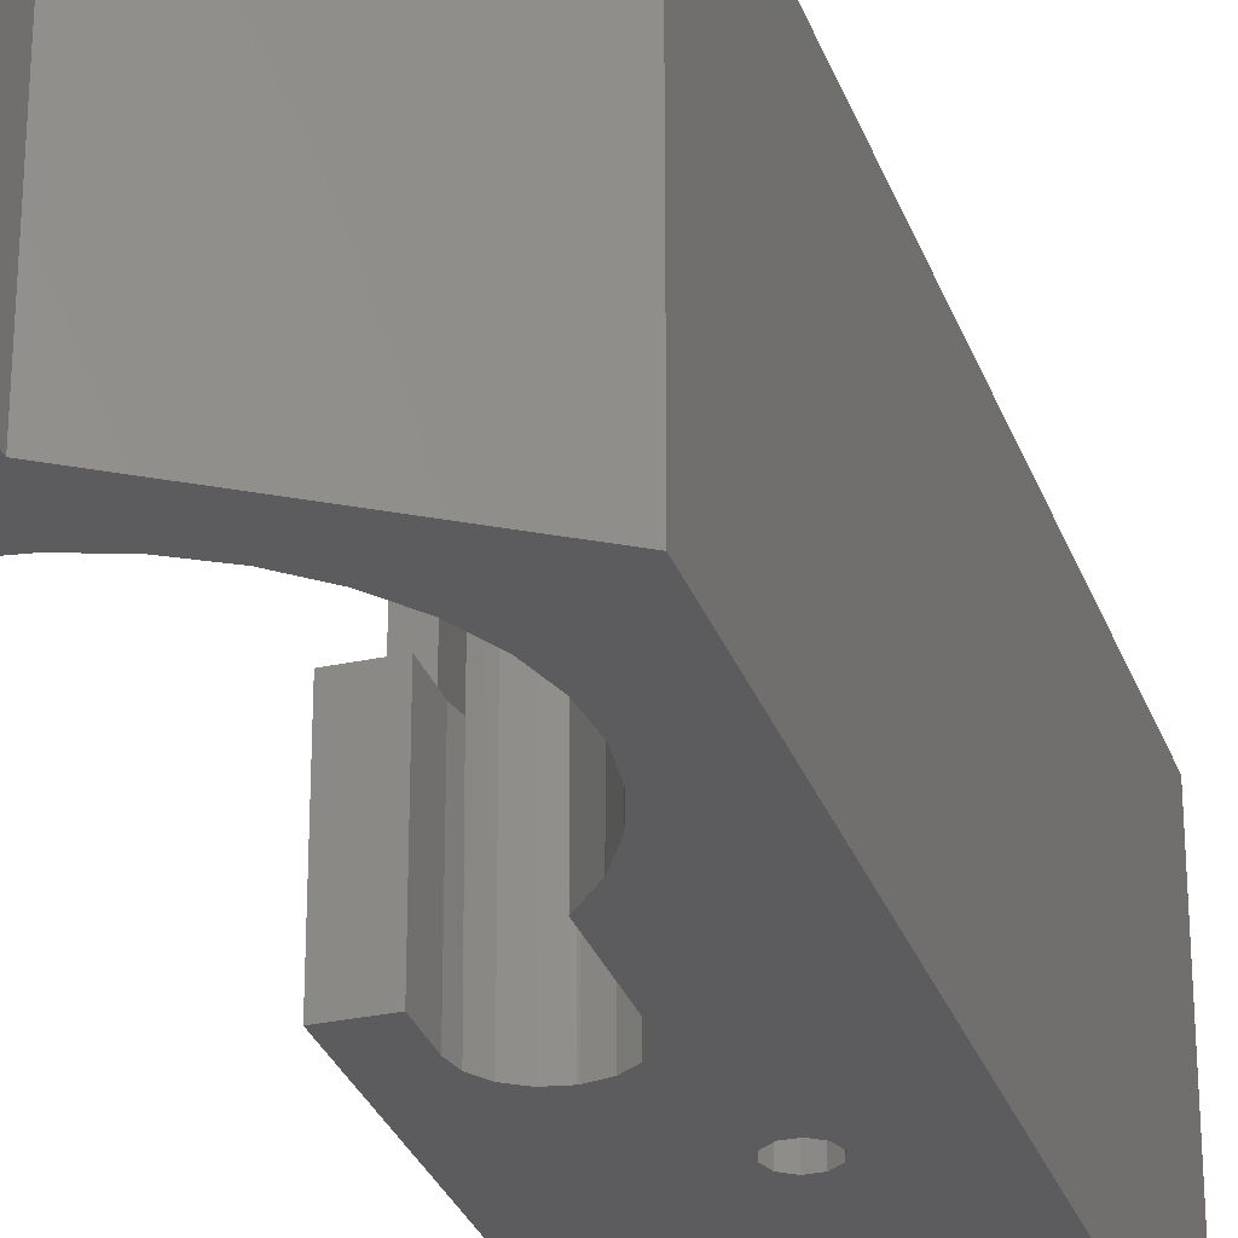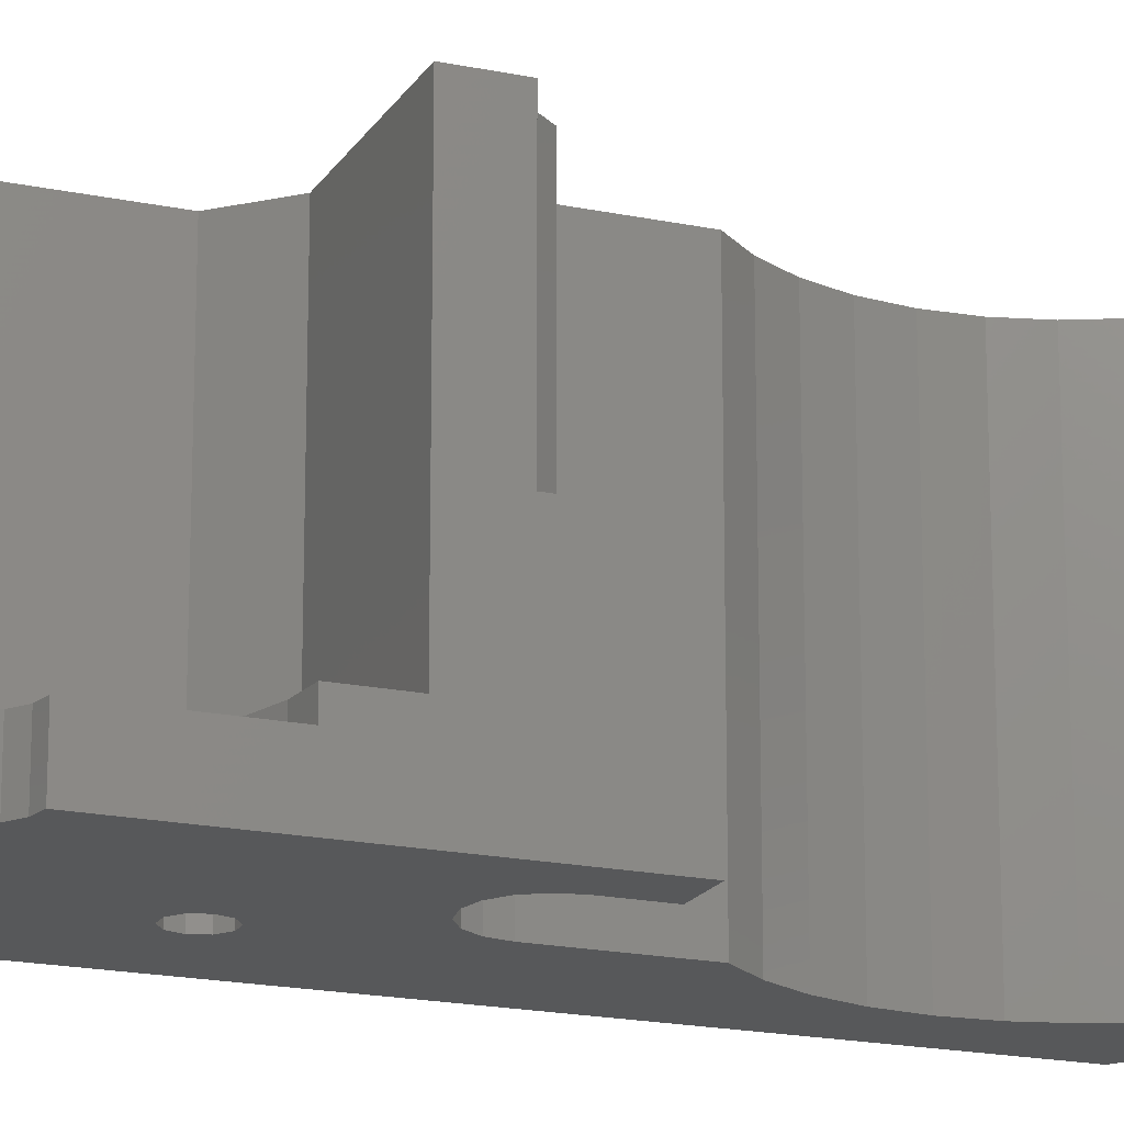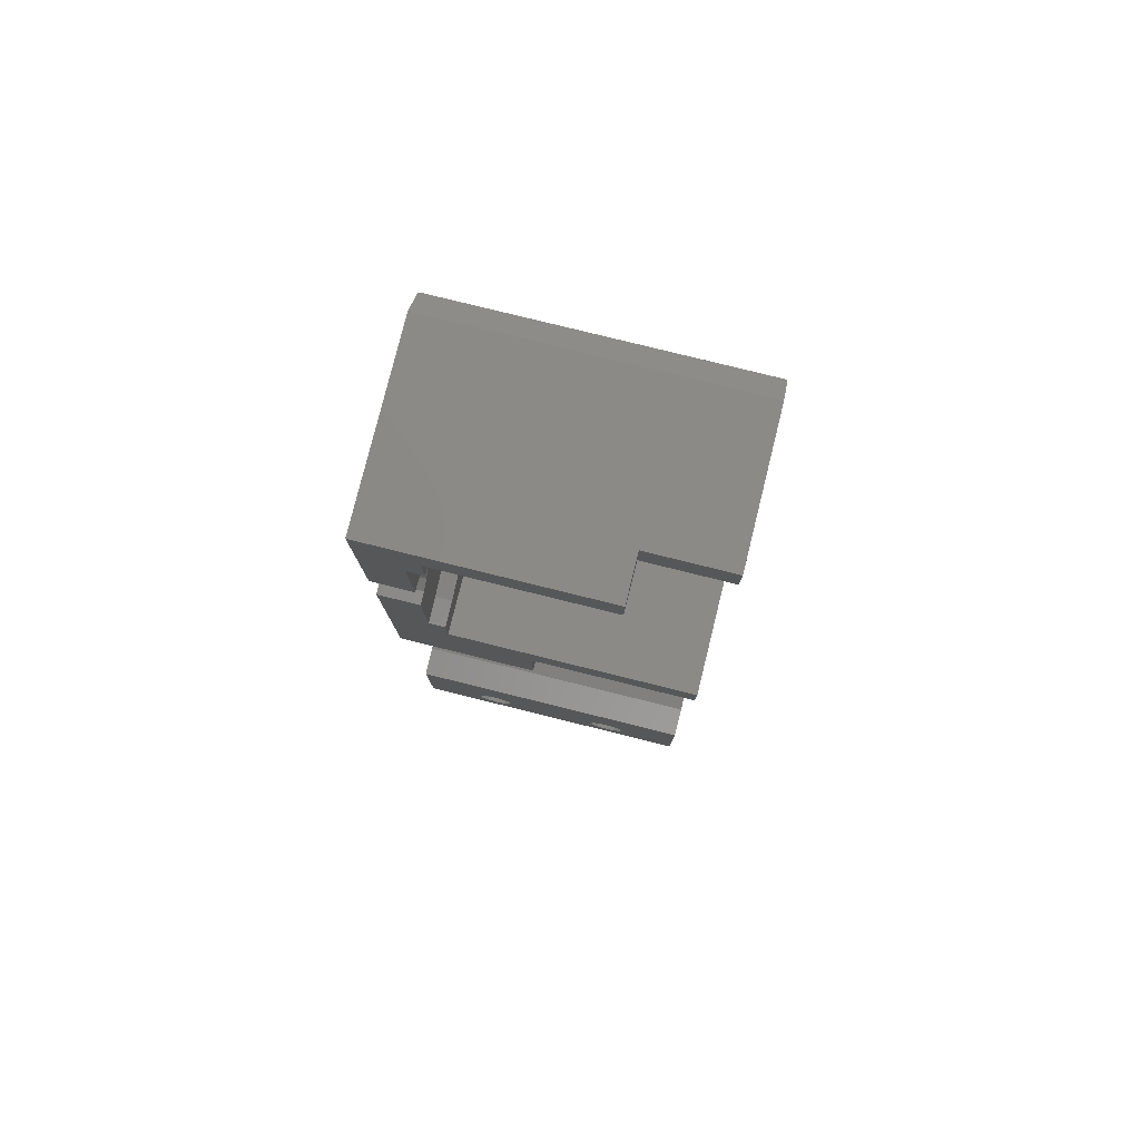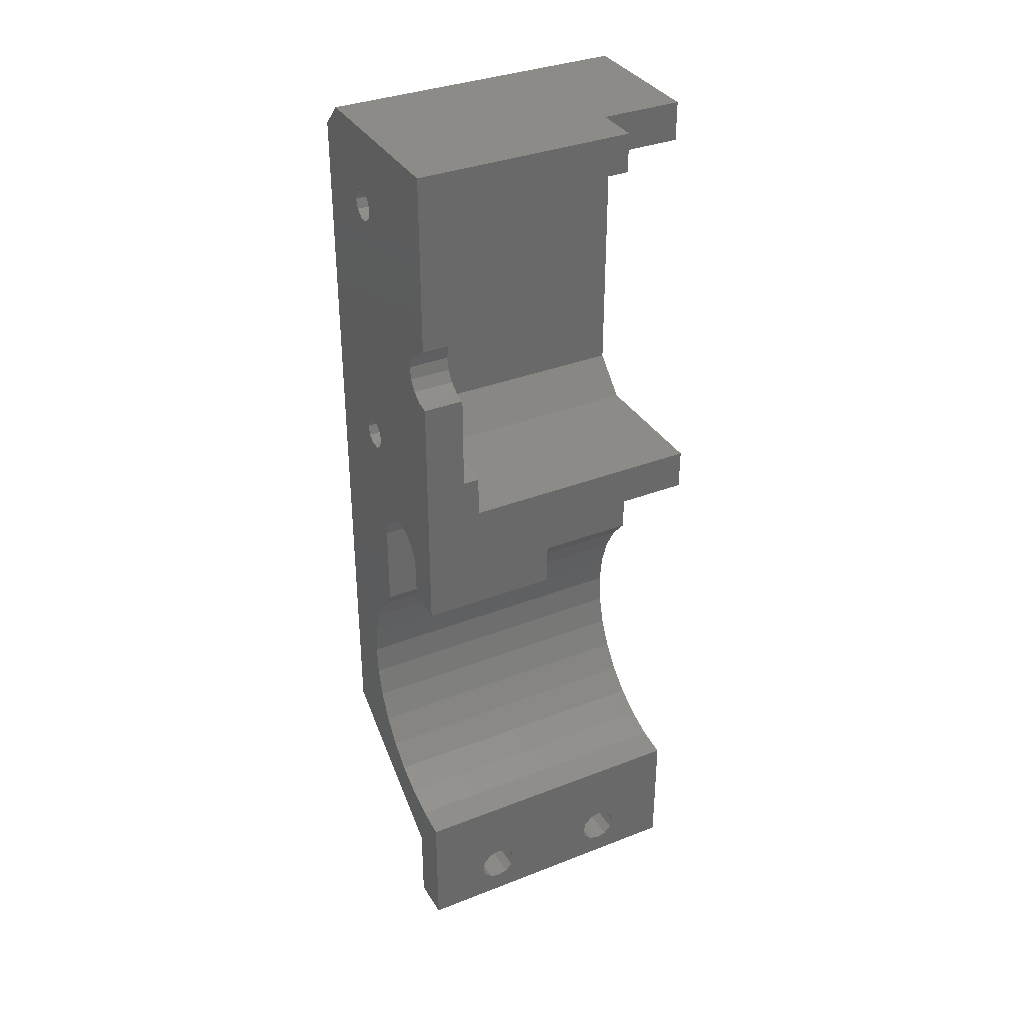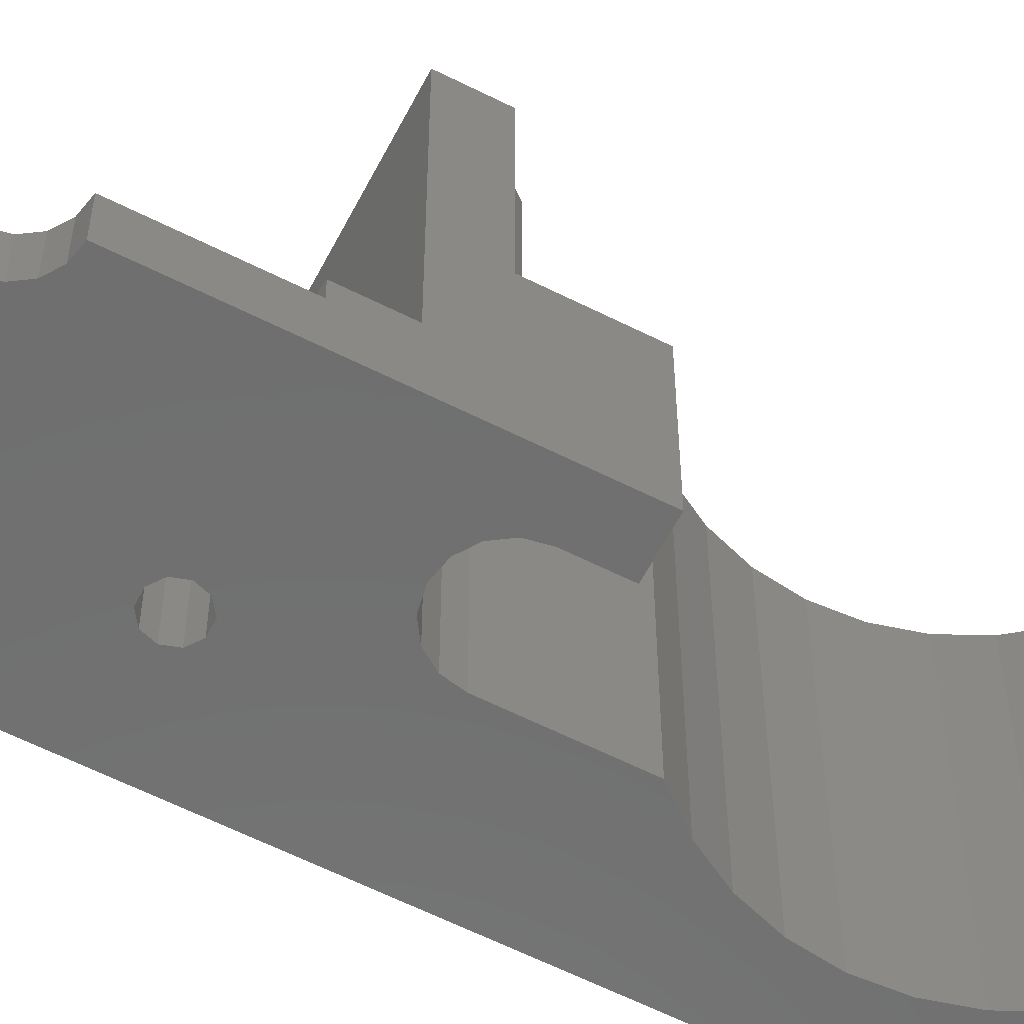
<metadata>
{"format":"stl","ext":"stl","renderer":"f3d","projection":"perspective","resolution":1024,"background":"white","views":[{"elev":-29.6,"azim":17.7,"up":"+Z"},{"elev":-18.4,"azim":-112.2,"up":"+Z"},{"elev":79.2,"azim":-76.1,"up":"+Y"},{"elev":34.9,"azim":-117.5,"up":"+Y"},{"elev":-60.7,"azim":-117.3,"up":"+Z"}]}
</metadata>
<code>
# stl→obj: 226 verts, 464 faces
v 2.298 4.7 3.7
v 2.298 4.7 0
v 0.5528 4.7 3.7
v 0.5528 4.7 2.7
v 0 4.7 0
v 0 4.7 2.7
v 1.683 4.22 3.7
v 0.5528 4.22 3.7
v 1.683 4.22 0.7
v 0.5528 4.22 2.7
v 0 4.22 0.7
v 0 4.22 2.7
v 0 2.508 0
v 0 2.508 0.5
v 9.797e-17 3.708 0.5
v 0 3.708 0.7
v 2.108 3.795 3.7
v 2.6 4.398 3.7
v 1.367 -0.95 3.7
v 1.613 -2.318 3.7
v 1.798 -2.648 3.7
v 1.367 -2.029 3.7
v 0.9175 -0.5 3.7
v 0 0 3.7
v 0.8999 -0.5 3.7
v 2.6 -4.673 3.7
v 2.108 0.4255 3.7
v 1.683 8.882e-17 3.7
v 1.333 -0.7778 3.7
v 1.916 -3.008 3.7
v 1.962 -3.384 3.7
v 1.936 -3.762 3.7
v 1.837 -4.128 3.7
v 1.67 -4.468 3.7
v 1.441 -4.77 3.7
v 0.6174 -5.982 3.7
v 1.09 -0.5343 3.7
v 1.236 -0.6318 3.7
v 0.2435 -0.505 3.7
v 0.4783 -0.7929 3.7
v 0.5742 -0.6395 3.7
v 0.7228 -0.5363 3.7
v 0 -0.505 3.7
v 1.158 -5.022 3.7
v 0.8319 -5.215 3.7
v 0.4748 -5.342 3.7
v 0.1 -5.397 3.7
v 0.1 -7.014 3.7
v 0.6174 -7.014 3.7
v 0.6174 -6.752 1
v 0.6174 -6.718 1.125
v 0.6174 -6.502 2.45
v 0.6174 -6.627 1.217
v 0.6174 -6.502 1.25
v 0.6174 -6.252 1
v 0.6174 -6.285 1.125
v 0.6174 -6.377 1.217
v 0.6174 -7.014 0
v 0.6174 -6.752 2.7
v 0.6174 -6.718 2.825
v 0.6174 -6.627 2.917
v 0.6174 -6.502 2.95
v 0.6174 -5.982 0
v 0.6174 -6.502 0.75
v 0.6174 -6.627 0.7835
v 0.6174 -6.718 0.875
v 0.6174 -6.627 2.483
v 0.6174 -6.718 2.575
v 0.6174 -6.252 2.7
v 0.6174 -6.285 2.575
v 0.6174 -6.377 2.483
v 0.6174 -6.285 0.875
v 0.6174 -6.377 0.7835
v 0.6174 -6.377 2.917
v 0.6174 -6.285 2.825
v 0.1 -6.752 2.7
v 0.1 -6.718 2.575
v 0.1 -6.502 1.25
v 0.1 -6.627 2.483
v 0.1 -6.502 2.45
v 0.1 -6.285 2.575
v 0.1 -6.377 2.483
v 0.1 -7.014 0
v 0.1 -6.752 1
v 0.1 -6.718 0.875
v 0.1 -6.627 0.7835
v 0.1 -6.502 0.75
v 0.1 -5.397 0
v 0.1 -6.502 2.95
v 0.1 -6.627 2.917
v 0.1 -6.718 2.825
v 0.1 -6.627 1.217
v 0.1 -6.718 1.125
v 0.1 -6.285 0.875
v 0.1 -6.252 1
v 0.1 -6.285 1.125
v 0.1 -6.377 1.217
v 0.1 -6.252 2.7
v 0.1 -6.285 2.825
v 0.1 -6.377 2.917
v 0.1 -6.377 0.7835
v 1.837 -4.128 0
v 1.936 -3.762 0
v 1.962 -3.384 0
v 1.916 -3.008 0
v 1.798 -2.648 0
v 1.613 -2.318 0
v 1.367 -2.029 0
v 1.67 -4.468 0
v 1.441 -4.77 0
v 1.158 -5.022 0
v 0.8319 -5.215 0
v 0.4748 -5.342 0
v 1.77 0.6176 0
v 1.67 3.53 0
v 1.808 0.5 0
v 0.3696 2.261 0
v 0.2828 2.391 0
v 1.546 3.53 0
v 0.1531 2.478 0
v 0 0 0
v 1.09 -0.5343 0
v 0.9175 -0.5 0
v 0.8999 -0.5 0
v 0.7277 -0.5342 0
v 0.5818 -0.6318 0
v 0.4842 -0.7777 0
v 0.45 -0.9499 0
v 0.45 -1.4 0
v 0 -1.4 0
v 2.6 4.398 0
v 1.67 3.91 0
v 1.546 3.91 0
v 1.446 3.838 0
v 2.6 -4.673 0
v 1.546 0.3098 0
v 1.67 0.3098 0
v 1.367 -0.95 0
v 1.333 -0.7778 0
v 1.236 -0.6318 0
v 1.546 0.6902 0
v 0 1.708 0
v 0.1531 1.738 0
v 0.2828 1.825 0
v 0.3696 1.955 0
v 0.4 2.108 0
v 1.446 0.6176 0
v 1.408 0.5 8.882e-17
v 1.446 0.3824 0
v 1.408 3.72 8.882e-17
v 1.446 3.602 0
v 1.77 0.3824 0
v 1.77 3.602 0
v 1.808 3.72 0
v 1.77 3.838 0
v 1.67 0.6902 0
v 0.4783 -0.7929 1.7
v 0.2435 -0.505 1.7
v 0.45 -0.9499 1.7
v 0 -0.505 1.7
v 0.45 -1.4 1.7
v 0 -1.4 1.7
v 0 0 0.7
v 0.3121 3.677 0.7
v 0.6123 3.586 0.7
v 1.446 3.602 0.7
v 1.408 3.72 0.7
v 1.446 3.838 0.7
v 1.546 3.91 0.7
v 2.108 3.795 0.7
v 1.67 3.91 0.7
v 1.77 3.838 0.7
v 1.808 3.72 0.7
v 2.108 0.4255 0.7
v 1.77 3.602 0.7
v 1.67 3.53 0.7
v 1.67 0.6902 0.7
v 1.77 0.6176 0.7
v 1.808 0.5 0.7
v 1.77 0.3824 0.7
v 1.67 0.3098 0.7
v 1.683 0 0.7
v 1.546 0.6902 0.7
v 1.6 2.108 0.7
v 1.569 1.796 0.7
v 1.478 1.496 0.7
v 1.33 1.219 0.7
v 1.131 0.9766 0.7
v 0.8889 0.7776 0.7
v 0.6123 0.6298 0.7
v 1.446 0.6176 0.7
v 1.546 3.53 0.7
v 0.8889 3.438 0.7
v 1.131 3.239 0.7
v 1.33 2.997 0.7
v 1.478 2.72 0.7
v 1.569 2.42 0.7
v 1.546 0.3098 0.7
v 1.446 0.3824 0.7
v 1.408 0.5 0.7
v 0 0.508 0.7
v 0.3121 0.5387 0.7
v -2.939e-16 0.508 0.5
v 0 1.708 0.5
v 0.1531 2.478 0.5
v 0.2828 2.391 0.5
v 1.569 2.42 0.5
v 1.478 2.72 0.5
v 1.33 2.997 0.5
v 1.131 3.239 0.5
v 0.8889 3.438 0.5
v 0.6123 3.586 0.5
v 0.3121 3.677 0.5
v 0.3121 0.5387 0.5
v 0.6123 0.6298 0.5
v 0.8889 0.7776 0.5
v 1.131 0.9766 0.5
v 1.33 1.219 0.5
v 1.478 1.496 0.5
v 1.6 2.108 0.5
v 0.3696 2.261 0.5
v 0.4 2.108 0.5
v 1.569 1.796 0.5
v 0.3696 1.955 0.5
v 0.2828 1.825 0.5
v 0.1531 1.738 0.5
f 1 2 3
f 3 2 4
f 2 5 4
f 4 5 6
f 7 8 9
f 9 8 10
f 9 10 11
f 11 10 12
f 13 14 5
f 5 14 15
f 5 15 11
f 11 15 16
f 6 5 12
f 12 5 11
f 7 17 18
f 19 20 21
f 19 22 20
f 23 24 25
f 26 18 17
f 26 17 27
f 26 27 28
f 26 28 29
f 26 29 19
f 26 19 21
f 26 21 30
f 26 30 31
f 26 31 32
f 26 32 33
f 26 33 34
f 26 34 35
f 26 35 36
f 28 24 23
f 28 23 37
f 28 37 38
f 28 38 29
f 39 40 41
f 39 41 42
f 39 42 25
f 39 25 24
f 39 24 43
f 36 35 44
f 36 44 45
f 36 45 46
f 36 46 47
f 36 47 48
f 36 48 49
f 1 3 18
f 18 3 8
f 18 8 7
f 10 8 4
f 4 8 3
f 12 10 6
f 6 10 4
f 50 51 52
f 51 53 52
f 53 54 52
f 55 52 56
f 56 52 57
f 57 52 54
f 49 58 59
f 49 59 60
f 49 60 61
f 49 61 62
f 49 62 36
f 58 63 64
f 58 64 65
f 58 65 66
f 58 66 50
f 58 50 52
f 58 52 67
f 58 67 68
f 58 68 59
f 63 69 70
f 63 70 71
f 63 71 52
f 63 52 55
f 63 55 72
f 63 72 73
f 63 73 64
f 36 62 74
f 36 74 75
f 36 75 69
f 36 69 63
f 76 77 78
f 77 79 78
f 79 80 78
f 81 78 82
f 82 78 80
f 83 48 84
f 83 84 85
f 83 85 86
f 83 86 87
f 83 87 88
f 48 47 89
f 48 89 90
f 48 90 91
f 48 91 76
f 48 76 78
f 48 78 92
f 48 92 93
f 48 93 84
f 47 94 95
f 47 95 96
f 47 96 97
f 47 97 78
f 47 78 81
f 47 81 98
f 47 98 99
f 47 99 100
f 47 100 89
f 88 87 101
f 88 101 94
f 88 94 47
f 78 53 92
f 92 53 51
f 92 51 93
f 93 51 50
f 93 50 84
f 53 78 54
f 54 78 97
f 54 97 57
f 57 97 96
f 57 96 56
f 56 96 95
f 56 95 55
f 87 73 101
f 101 73 72
f 101 72 94
f 94 72 55
f 94 55 95
f 73 87 64
f 64 87 86
f 64 86 65
f 65 86 85
f 65 85 66
f 66 85 84
f 66 84 50
f 89 61 90
f 90 61 60
f 90 60 91
f 91 60 59
f 91 59 76
f 61 89 62
f 62 89 100
f 62 100 74
f 74 100 99
f 74 99 75
f 75 99 98
f 75 98 69
f 80 71 82
f 82 71 70
f 82 70 81
f 81 70 69
f 81 69 98
f 71 80 52
f 52 80 79
f 52 79 67
f 67 79 77
f 67 77 68
f 68 77 76
f 68 76 59
f 102 32 103
f 103 32 31
f 103 31 104
f 104 31 30
f 104 30 105
f 105 30 21
f 105 21 106
f 106 21 20
f 106 20 107
f 107 20 22
f 107 22 108
f 32 102 33
f 33 102 109
f 33 109 34
f 34 109 110
f 34 110 35
f 35 110 111
f 35 111 44
f 44 111 112
f 44 112 45
f 45 112 113
f 45 113 46
f 46 113 88
f 46 88 47
f 83 58 48
f 48 58 49
f 114 115 116
f 117 118 119
f 119 118 120
f 121 122 123
f 121 123 124
f 121 124 125
f 121 125 126
f 121 126 127
f 121 127 128
f 121 128 129
f 121 129 130
f 5 2 131
f 5 131 132
f 5 132 133
f 5 133 134
f 5 134 13
f 63 58 83
f 63 83 88
f 63 88 113
f 63 113 112
f 63 112 111
f 63 111 110
f 63 110 109
f 63 109 135
f 136 137 106
f 136 106 107
f 136 107 108
f 136 108 138
f 136 138 139
f 136 139 140
f 136 140 122
f 136 122 121
f 141 121 142
f 141 142 143
f 141 143 144
f 141 144 145
f 141 145 146
f 121 141 147
f 121 147 148
f 121 148 149
f 121 149 136
f 13 134 150
f 13 150 151
f 13 151 119
f 13 119 120
f 135 109 102
f 135 102 103
f 135 103 104
f 135 104 105
f 135 105 106
f 135 106 137
f 135 137 152
f 135 152 116
f 135 116 115
f 135 115 153
f 135 153 154
f 131 135 154
f 131 154 155
f 131 155 132
f 114 156 115
f 115 156 141
f 115 141 119
f 119 141 146
f 119 146 117
f 157 158 159
f 159 158 160
f 159 160 161
f 161 160 162
f 39 43 158
f 158 43 160
f 130 162 121
f 121 162 160
f 121 160 163
f 163 160 43
f 163 43 24
f 130 129 162
f 162 129 161
f 129 128 161
f 161 128 159
f 128 127 159
f 159 127 157
f 127 41 157
f 157 41 40
f 127 126 41
f 41 126 125
f 41 125 42
f 42 125 124
f 42 124 25
f 39 158 40
f 40 158 157
f 164 165 166
f 16 164 166
f 16 166 167
f 16 167 168
f 16 168 169
f 16 169 11
f 170 9 171
f 170 171 172
f 170 172 173
f 170 173 174
f 174 173 175
f 174 175 176
f 174 176 177
f 174 177 178
f 174 178 179
f 174 179 180
f 174 180 181
f 174 181 182
f 183 177 176
f 183 176 184
f 183 184 185
f 183 185 186
f 183 186 187
f 183 187 188
f 183 188 189
f 183 189 190
f 183 190 191
f 192 166 165
f 192 165 193
f 192 193 194
f 192 194 195
f 192 195 196
f 192 196 197
f 192 197 184
f 192 184 176
f 163 182 181
f 163 181 198
f 163 198 199
f 163 199 200
f 163 200 201
f 11 169 9
f 9 169 171
f 191 190 200
f 200 190 202
f 200 202 201
f 163 201 121
f 121 201 203
f 121 203 142
f 142 203 204
f 205 206 207
f 14 205 207
f 14 207 208
f 14 208 209
f 14 209 210
f 14 210 211
f 14 211 212
f 14 212 213
f 14 213 15
f 203 214 215
f 203 215 216
f 203 216 217
f 203 217 218
f 203 218 219
f 207 206 220
f 220 206 221
f 220 221 222
f 220 222 223
f 223 222 224
f 223 224 225
f 223 225 219
f 219 225 226
f 219 226 203
f 203 226 204
f 118 205 120
f 120 205 14
f 120 14 13
f 205 118 206
f 206 118 117
f 206 117 221
f 221 117 146
f 221 146 222
f 144 224 145
f 145 224 222
f 145 222 146
f 224 144 225
f 225 144 143
f 225 143 226
f 226 143 142
f 226 142 204
f 141 191 147
f 147 191 200
f 147 200 148
f 191 141 183
f 183 141 156
f 183 156 177
f 177 156 114
f 177 114 178
f 178 114 116
f 178 116 179
f 137 180 152
f 152 180 179
f 152 179 116
f 180 137 181
f 181 137 136
f 181 136 198
f 198 136 149
f 198 149 199
f 199 149 148
f 199 148 200
f 133 168 134
f 134 168 167
f 134 167 150
f 168 133 169
f 169 133 132
f 169 132 171
f 171 132 155
f 171 155 172
f 172 155 154
f 172 154 173
f 115 175 153
f 153 175 173
f 153 173 154
f 175 115 176
f 176 115 119
f 176 119 192
f 192 119 151
f 192 151 166
f 166 151 150
f 166 150 167
f 210 193 211
f 211 193 165
f 211 165 212
f 212 165 164
f 212 164 213
f 213 164 16
f 213 16 15
f 193 210 194
f 194 210 209
f 194 209 195
f 195 209 208
f 195 208 196
f 196 208 207
f 196 207 197
f 197 207 220
f 197 220 184
f 217 187 218
f 218 187 186
f 218 186 219
f 219 186 185
f 219 185 223
f 223 185 184
f 223 184 220
f 187 217 188
f 188 217 216
f 188 216 189
f 189 216 215
f 189 215 190
f 190 215 214
f 190 214 202
f 202 214 203
f 202 203 201
f 163 24 182
f 182 24 28
f 9 170 7
f 7 170 17
f 27 17 174
f 174 17 170
f 182 28 174
f 174 28 27
f 2 1 131
f 131 1 18
f 18 26 131
f 131 26 135
f 63 135 36
f 36 135 26
f 138 108 19
f 19 108 22
f 140 37 122
f 122 37 23
f 122 23 123
f 37 140 38
f 38 140 139
f 38 139 29
f 29 139 138
f 29 138 19
f 124 123 25
f 25 123 23

</code>
